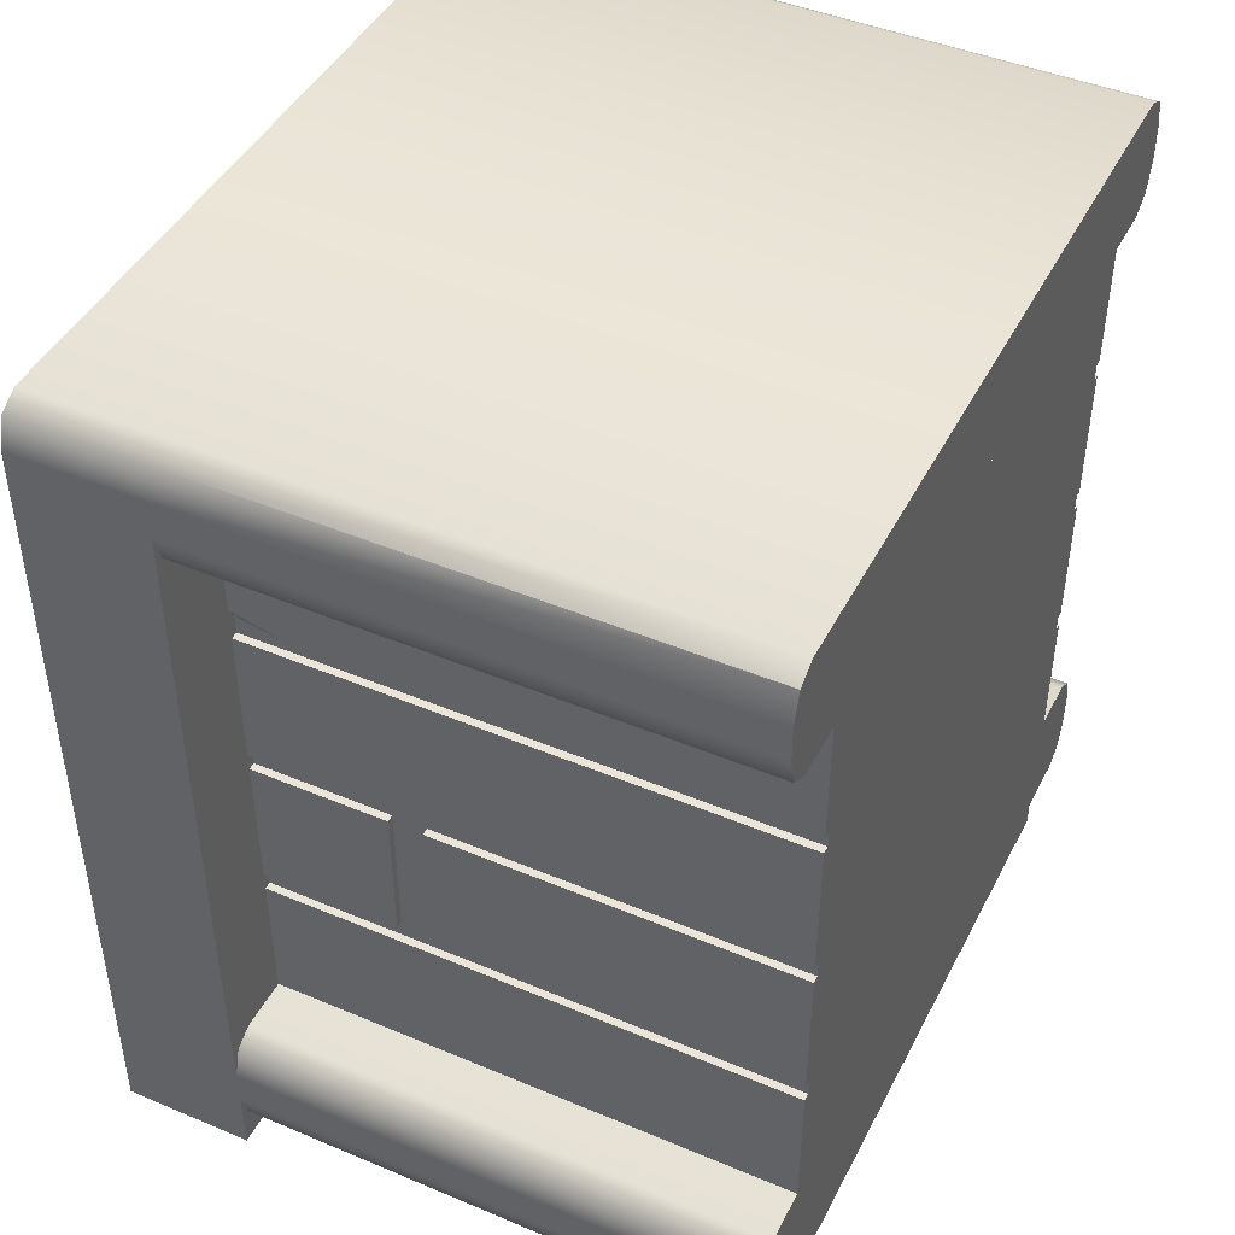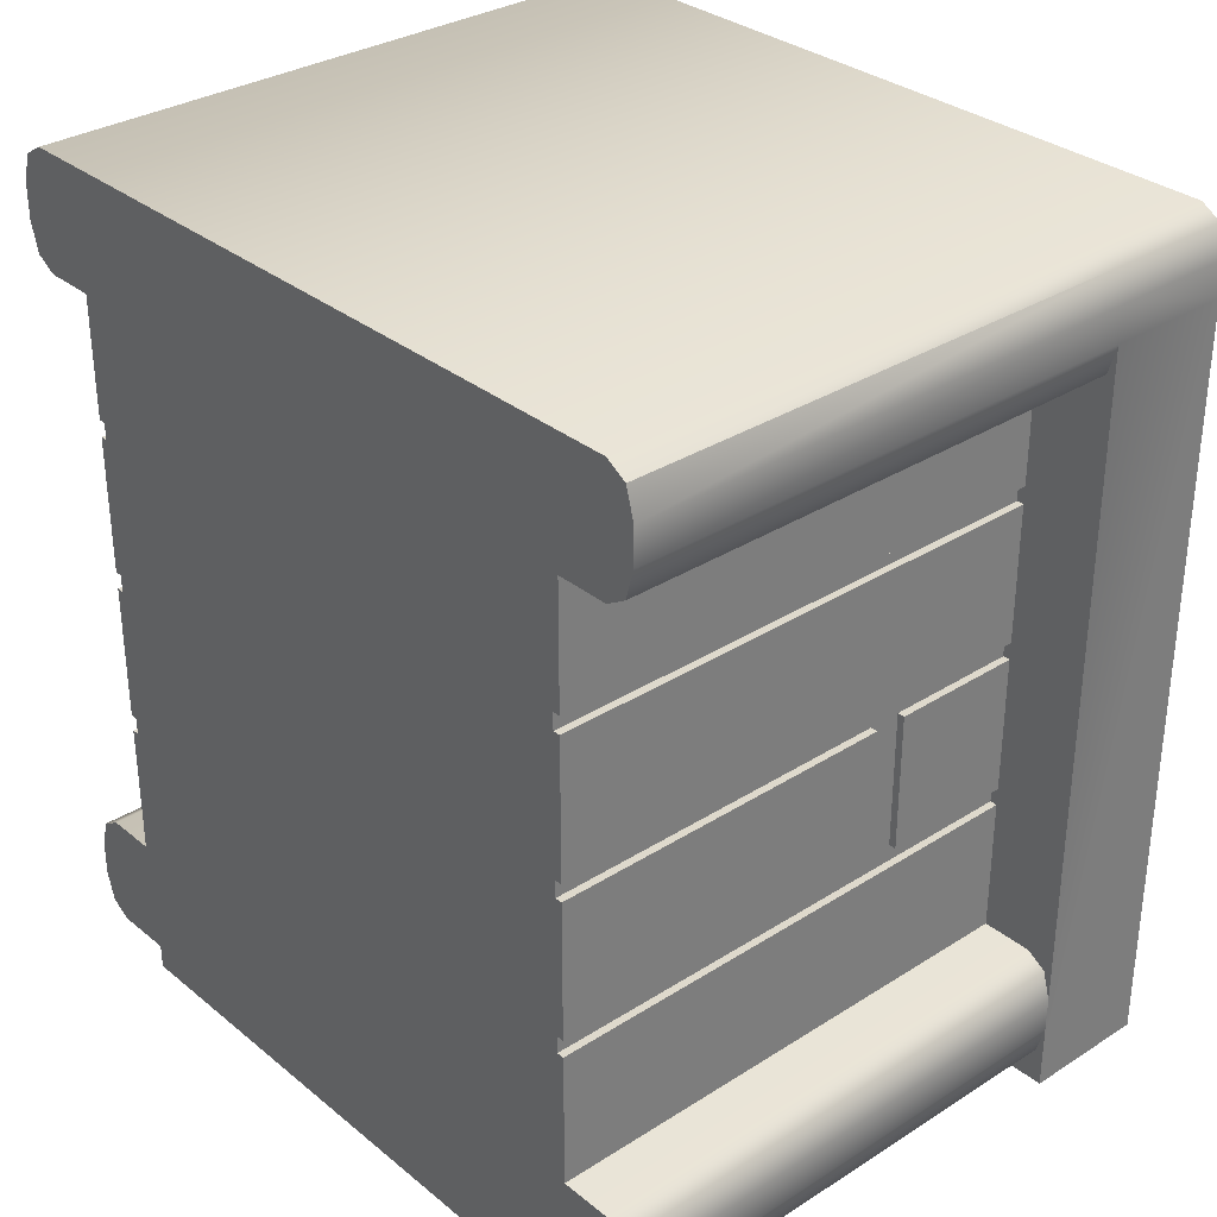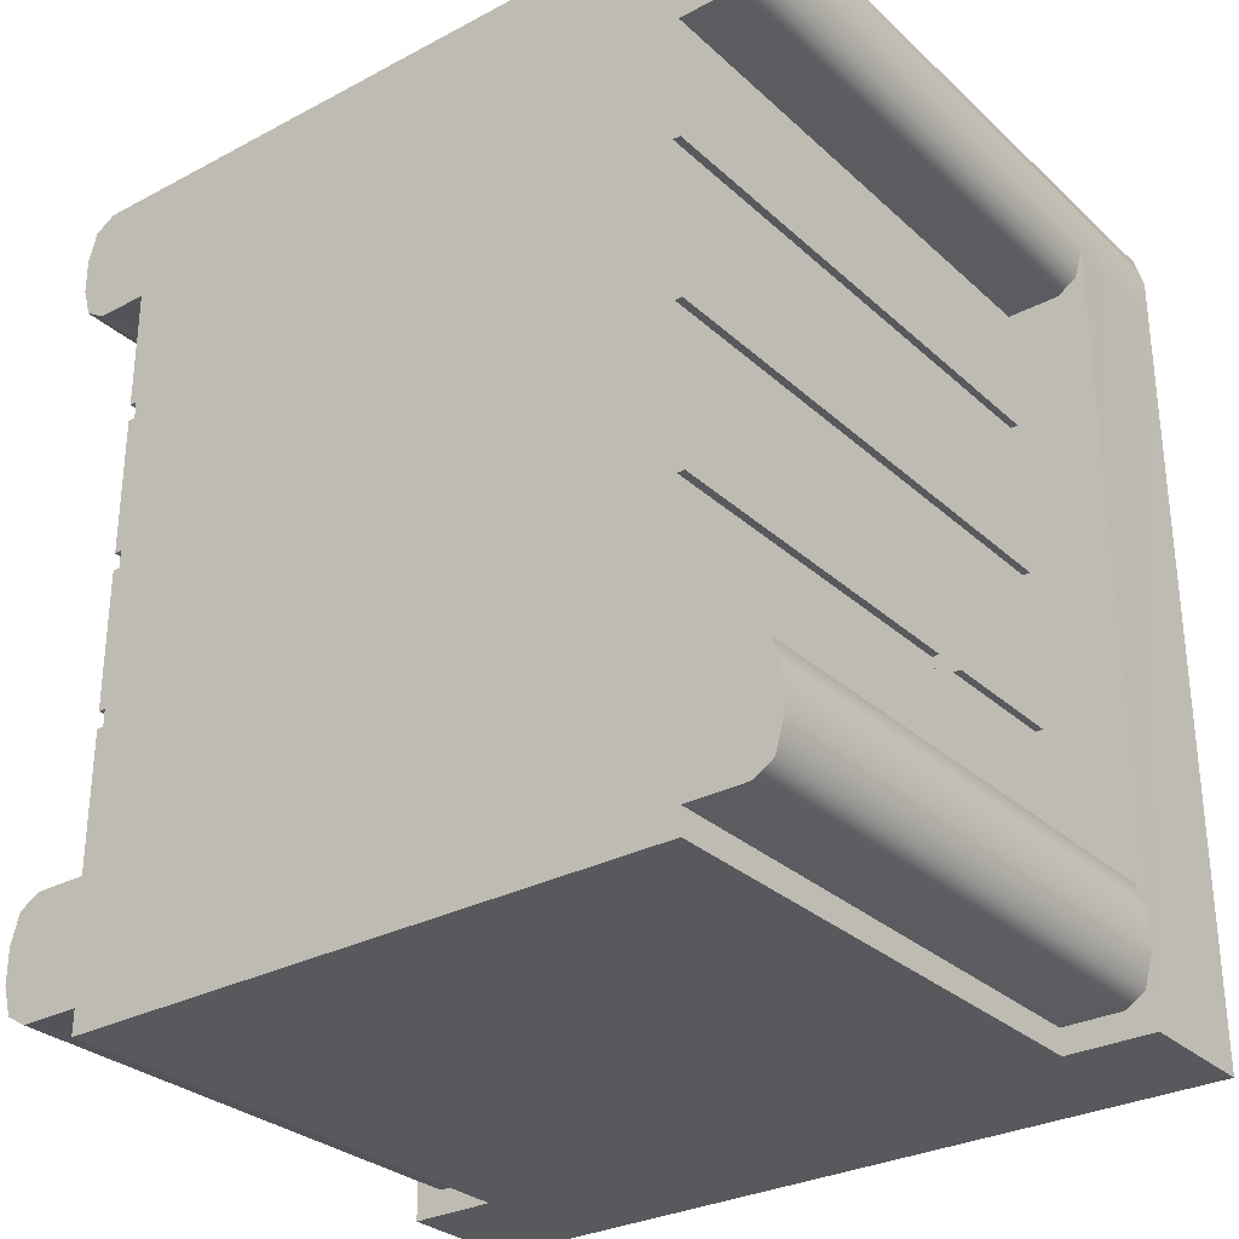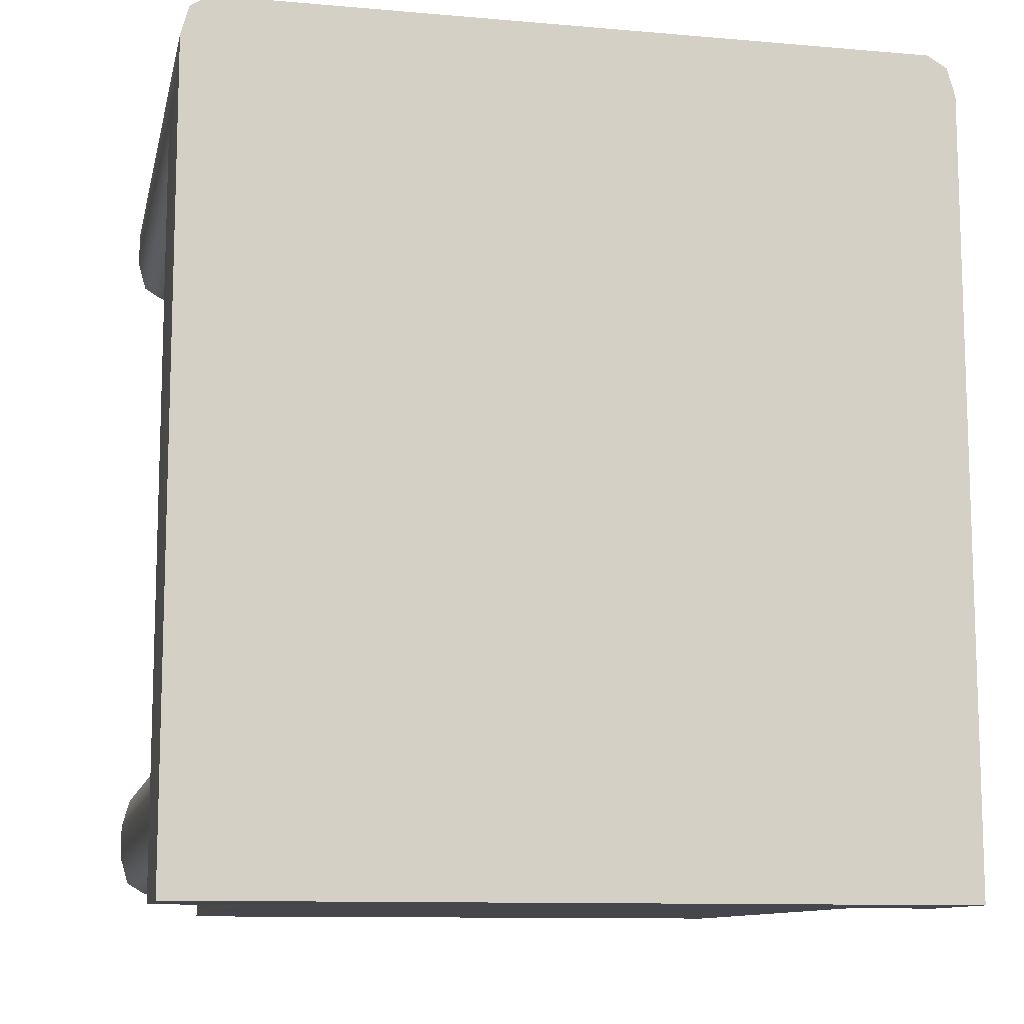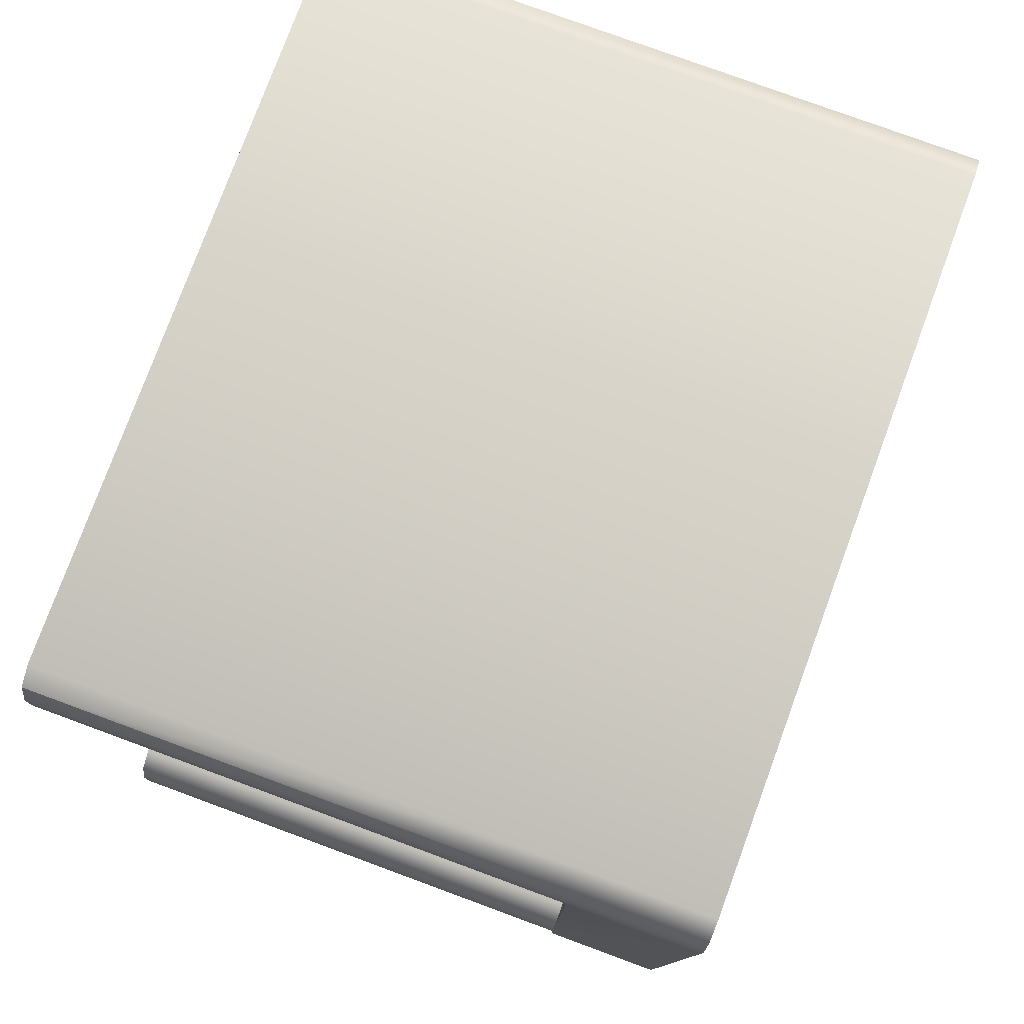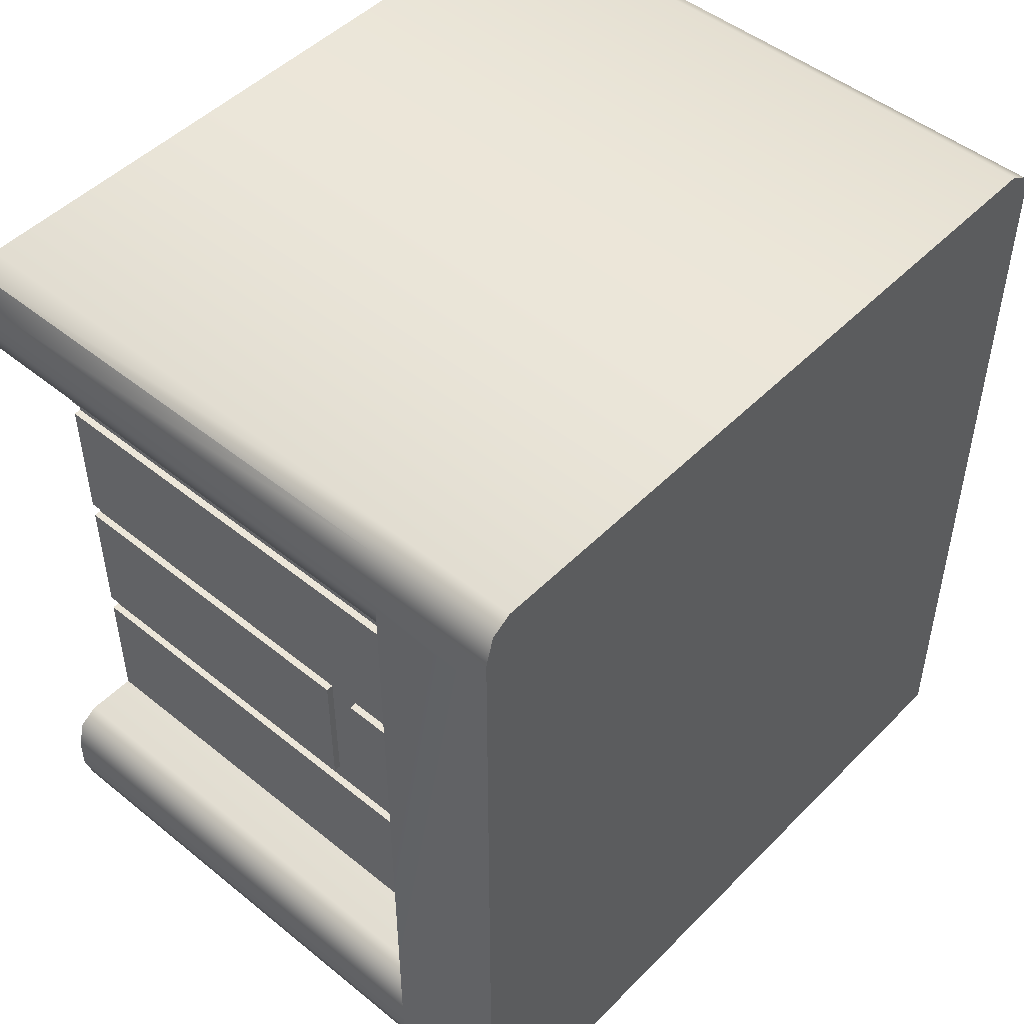
<metadata>
{"format":"obj","ext":"obj","renderer":"f3d","projection":"perspective","resolution":1024,"background":"white","views":[{"elev":44.8,"azim":-154.0,"up":"+Y"},{"elev":32.0,"azim":-41.6,"up":"+Y"},{"elev":-29.9,"azim":-52.4,"up":"+Y"},{"elev":-10.9,"azim":77.9,"up":"+Y"},{"elev":78.0,"azim":20.2,"up":"+Y"},{"elev":48.6,"azim":42.0,"up":"+Y"}]}
</metadata>
<code>
o Environment_Counter_End_Cube.032
v -2 1.656 0.8182
v -2 1.75 0.8829
v -2 1.684 0.864
v -2 1.75 -0.8829
v -2 1.656 -0.8182
v -2 1.684 -0.864
v -0.8276 1.75 0.8829
v -0.8276 1.656 0.8182
v -0.8276 1.684 0.864
v -0.8276 1.656 -0.8182
v -0.8276 1.75 -0.8829
v -0.8276 1.684 -0.864
v -2 1.829 0.8829
v -2 1.924 0.8182
v -2 1.896 0.864
v -2 1.924 -0.8182
v -2 1.829 -0.8829
v -2 1.896 -0.864
v -0.8276 1.924 0.8182
v -0.8276 1.829 0.8829
v -0.8276 1.896 0.864
v -0.8276 1.829 -0.8829
v -0.8276 1.924 -0.8182
v -0.8276 1.896 -0.864
v -2 0.05599 0.8182
v -2 0.1502 0.8829
v -2 0.08357 0.864
v -2 0.1502 -0.8829
v -2 0.05599 -0.8182
v -2 0.08357 -0.864
v -0.8276 0.1502 0.8829
v -0.8276 0.05599 0.8182
v -0.8276 0.08357 0.864
v -0.8276 0.05599 -0.8182
v -0.8276 0.1502 -0.8829
v -0.8276 0.08357 -0.864
v -2 0.2294 0.8829
v -2 0.3236 0.8182
v -2 0.296 0.864
v -2 0.3236 -0.8182
v -2 0.2294 -0.8829
v -2 0.296 -0.864
v -0.8276 0.3236 0.8182
v -0.8276 0.2294 0.8829
v -0.8276 0.296 0.864
v -0.8276 0.2294 -0.8829
v -0.8276 0.3236 -0.8182
v -0.8276 0.296 -0.864
v -0.5379 1.684 0.864
v -0.5379 1.75 0.8829
v -0.5379 1.656 0.8182
v -0.5379 1.684 -0.864
v -0.5379 1.656 -0.8182
v -0.5379 1.75 -0.8829
v -0.5379 1.896 0.864
v -0.5379 1.924 0.8182
v -0.5379 1.829 0.8829
v -0.5379 1.896 -0.864
v -0.5379 1.829 -0.8829
v -0.5379 1.924 -0.8182
v -0.8276 0 0.864
v -0.8276 0 0.8829
v -0.8276 0 0.8182
v -0.8276 0 -0.864
v -0.8276 0 -0.8182
v -0.8276 0 -0.8829
v -0.5379 0 0.864
v -0.5379 0 0.8829
v -0.5379 0 0.8182
v -0.5379 0 -0.864
v -0.5379 0 -0.8182
v -0.5379 0 -0.8829
v -2 0 -0.6833
v -2 1.656 -0.6833
v -2 1.656 0.6833
v -2 0 0.6833
v -2 0.6315 0.7
v -2 1.696 0.6069
v -2 0.3161 0.6069
v -2 0.6315 0.6069
v -2 1.026 0.6069
v -2 1.341 0.6069
v -2 0.9863 0.6069
v -2 0.6709 0.6069
v -2 1.38 0.6069
v -2 0.3161 0.7
v -2 0.9863 0.7
v -2 1.696 0.7
v -2 1.341 0.7
v -2 1.026 0.7
v -2 1.38 0.7
v -2 0.6709 0.7
v -0.9558 1.38 0.6069
v -0.9558 1.696 0.6069
v -0.9558 1.696 0.7
v -0.9558 1.38 0.7
v -0.8254 1.38 0.6513
v -0.8254 1.38 0.7
v -0.8156 1.416 0.6069
v -0.7202 1.38 0.662
v -0.7202 1.38 0.7
v -0.708 1.425 0.6069
v -1.131 0.9863 0.6069
v -1.205 0.9863 0.6069
v -1.205 0.9863 0.7
v -1.131 0.9863 0.7
v -1.205 0.6709 0.6069
v -1.131 0.6709 0.6069
v -1.205 0.6709 0.7
v -1.131 0.6709 0.7
v -2 0.6315 -0.5999
v -2 1.696 -0.7
v -2 0.3161 -0.7
v -2 0.6315 -0.7
v -2 1.026 -0.7
v -2 1.341 -0.7
v -2 0.9863 -0.7
v -2 0.6709 -0.7
v -2 1.38 -0.7
v -2 0.3161 -0.5999
v -2 0.9863 -0.5999
v -2 1.696 -0.5999
v -2 1.341 -0.5999
v -2 1.026 -0.5999
v -2 1.38 -0.5999
v -2 0.6709 -0.5999
v -0.9558 1.38 -0.7
v -0.9558 1.696 -0.7
v -0.9558 1.696 -0.5999
v -0.9558 1.38 -0.5999
v -0.8254 1.38 -0.68
v -0.8254 1.38 -0.5999
v -0.8156 1.416 -0.7
v -0.7202 1.38 -0.6694
v -0.7202 1.38 -0.5999
v -0.708 1.425 -0.7
v -1.131 0.9863 -0.7
v -1.205 0.9863 -0.7
v -1.205 0.9863 -0.5999
v -1.131 0.9863 -0.5999
v -1.205 0.6709 -0.7
v -1.131 0.6709 -0.7
v -1.205 0.6709 -0.5999
v -1.131 0.6709 -0.5999
v -2 1.656 -0
v -2 0 -0
v -0.6621 1.491 0.7
v -0.6621 0 -0.6833
v -0.6621 1.696 -0.5999
v -0.6621 0.9863 -0.7
v -0.6621 1.38 -0.5999
v -0.6621 1.341 -0.5999
v -0.6621 1.696 0.7
v -0.6621 0.9863 0.6069
v -0.6621 1.685 -0.5999
v -0.6621 1.38 0.7
v -0.6621 1.341 0.7
v -0.6621 0.3161 -0.5999
v -0.6621 1.685 0.7
v -0.6621 0 0.6833
v -0.6621 0.6315 -0.5999
v -0.6621 1.341 -0.7
v -0.6621 0.3161 0.7
v -0.6621 0 -0
v -0.6621 0.6709 -0.5999
v -0.6621 0.6315 0.7
v -0.6621 1.341 0.6069
v -0.6621 0.6709 0.7
v -0.6621 1.696 -0.7
v -0.6621 1.504 -0.7
v -0.6621 1.696 0.6069
v -0.6621 0.6709 -0.7
v -0.6621 1.677 -0.7
v -0.6621 1.504 0.6069
v -0.6621 0.6709 0.6069
v -0.6621 0.3161 -0.7
v -0.6621 1.656 -0.6833
v -0.6621 1.677 0.6069
v -0.6621 1.026 -0.7
v -0.6621 0.9863 -0.5999
v -0.6621 0.3161 0.6069
v -0.6621 1.656 -0
v -0.6621 1.026 0.6069
v -0.6621 0.9863 0.7
v -0.6621 1.38 -0.6702
v -0.6621 0.6315 -0.7
v -0.6621 1.656 0.6833
v -0.6621 1.38 0.6611
v -0.6621 1.424 -0.7
v -0.6621 1.026 -0.5999
v -0.6621 0.6315 0.6069
v -0.6621 1.491 -0.5999
v -0.6621 1.424 0.6069
v -0.6621 1.026 0.7
f 86 163 166 77
f 93 96 91 85
f 90 194 157 89
f 80 77 166 191
f 85 91 88 78
f 81 82 167 183
f 82 89 157 167
f 91 96 95 88
f 81 90 89 82
f 104 83 87 105
f 79 80 191 181
f 79 86 77 80
f 84 107 109 92
f 78 88 95 94
f 108 175 168 110
f 83 84 92 87
f 87 92 109 105
f 101 147 159 98
f 95 96 98 159 153
f 93 99 97
f 85 78 94 93
f 97 98 96 93
f 99 178 174 102
f 98 97 100 101
f 97 99 102 100
f 83 104 107 84
f 106 110 168 184
f 103 154 175 108
f 106 103 108 110
f 104 105 109 107
f 120 158 161 111
f 127 130 125 119
f 124 190 152 123
f 114 111 161 186
f 119 125 122 112
f 115 116 162 179
f 116 123 152 162
f 125 130 129 122
f 115 124 123 116
f 138 117 121 139
f 113 114 186 176
f 113 120 111 114
f 118 141 143 126
f 112 122 129 128
f 142 172 165 144
f 117 118 126 121
f 121 126 143 139
f 135 192 155 132
f 129 130 132 155 149
f 127 133 131
f 119 112 128 127
f 131 132 130 127
f 133 173 170 136
f 132 131 134 135
f 131 133 136 134
f 117 138 141 118
f 140 144 165 180
f 137 150 172 142
f 140 137 142 144
f 138 139 143 141
f 193 188 100 102
f 171 178 99 93 94
f 176 158 120 113
f 181 163 86 79
f 170 189 136
f 179 190 124 115
f 174 193 102
f 183 194 90 81
f 149 169 128 129
f 153 171 94 95
f 180 150 137 140
f 185 151 135 134
f 184 154 103 106
f 188 156 101 100
f 151 192 135
f 156 147 101
f 189 185 134 136
f 169 173 133 127 128
f 2 7 20 13
f 11 4 17 22
f 5 10 8 1
f 54 52 70 72
f 16 14 19 23
f 7 2 3 9
f 9 3 1 8
f 10 5 6 12
f 12 6 4 11
f 19 14 15 21
f 21 15 13 20
f 22 17 18 24
f 24 18 16 23
f 4 6 5 1 3 2 13 15 14 16 18 17
f 26 31 44 37
f 35 28 41 46
f 29 34 32 25
f 31 33 32 34 36 35 46 48 47 43 45 44
f 40 38 43 47
f 31 26 27 33
f 33 27 25 32
f 34 29 30 36
f 36 30 28 35
f 43 38 39 45
f 45 39 37 44
f 46 41 42 48
f 48 42 40 47
f 28 30 29 25 27 26 37 39 38 40 42 41
f 50 49 51 53 52 54 59 58 60 56 55 57
f 22 24 58 59
f 50 7 62 68
f 23 19 56 60
f 21 20 57 55
f 24 23 60 58
f 12 11 66 64
f 20 7 50 57
f 11 22 59 54
f 11 54 72 66
f 9 8 63 61
f 19 21 55 56
f 61 63 69 67
f 64 66 72 70
f 63 65 71 69
f 62 61 67 68
f 65 64 70 71
f 8 10 65 63
f 49 50 68 67
f 51 49 67 69
f 53 51 69 71
f 7 9 61 62
f 10 12 64 65
f 52 53 71 70
f 145 74 73 146
f 75 145 146 76
f 187 182 145 75
f 182 177 74 145
f 148 164 146 73
f 177 148 73 74
f 160 187 75 76
f 164 160 76 146

</code>
